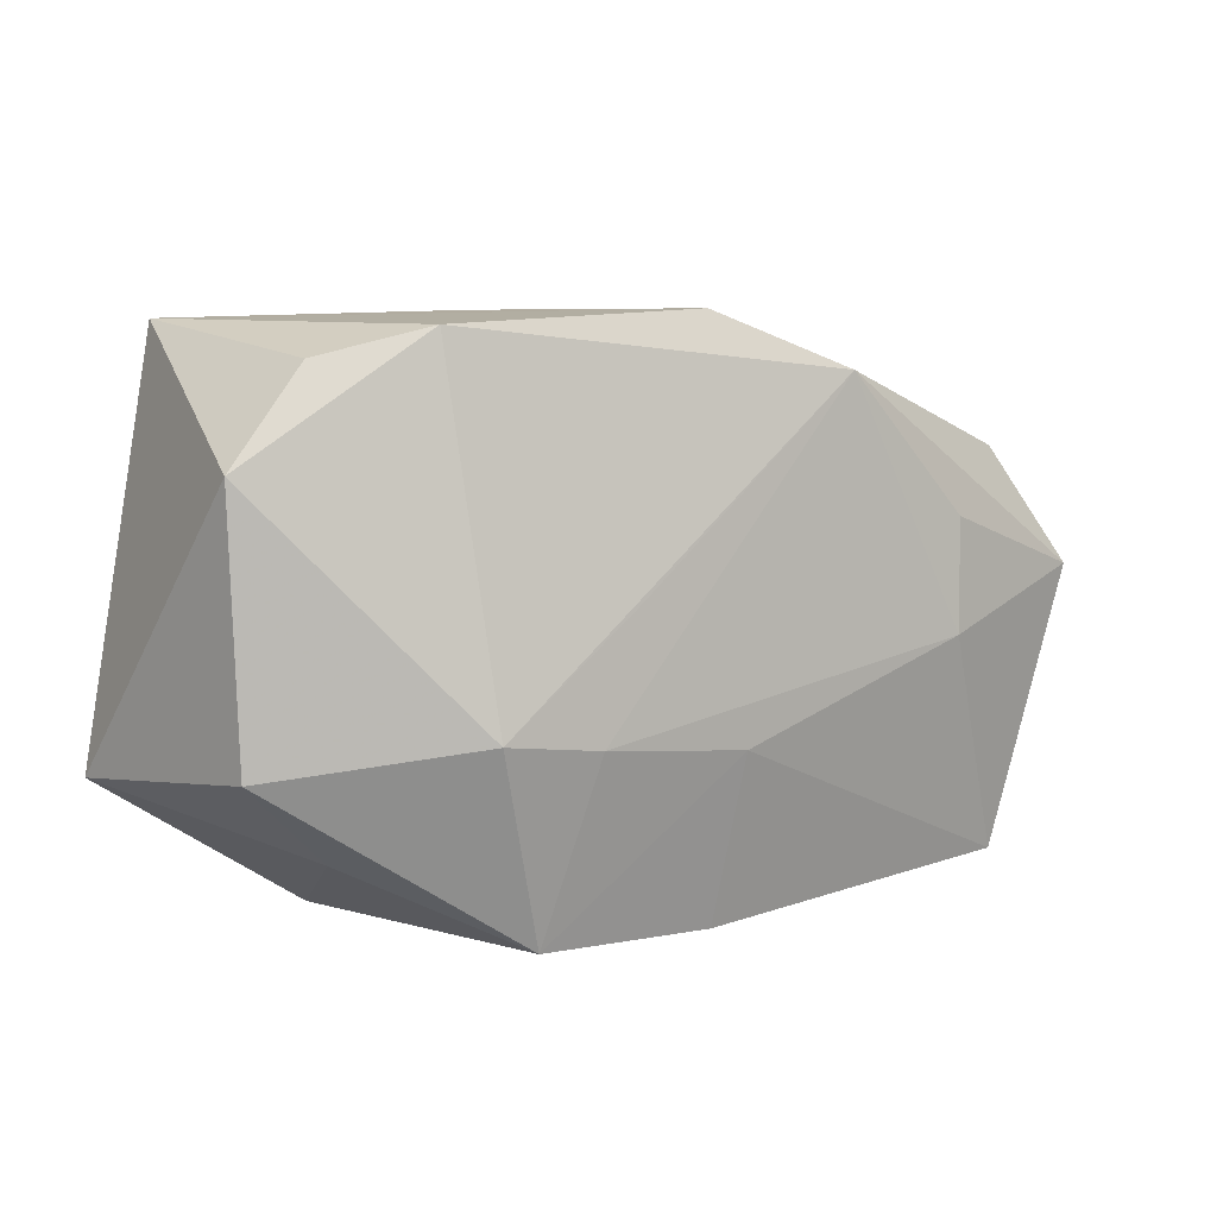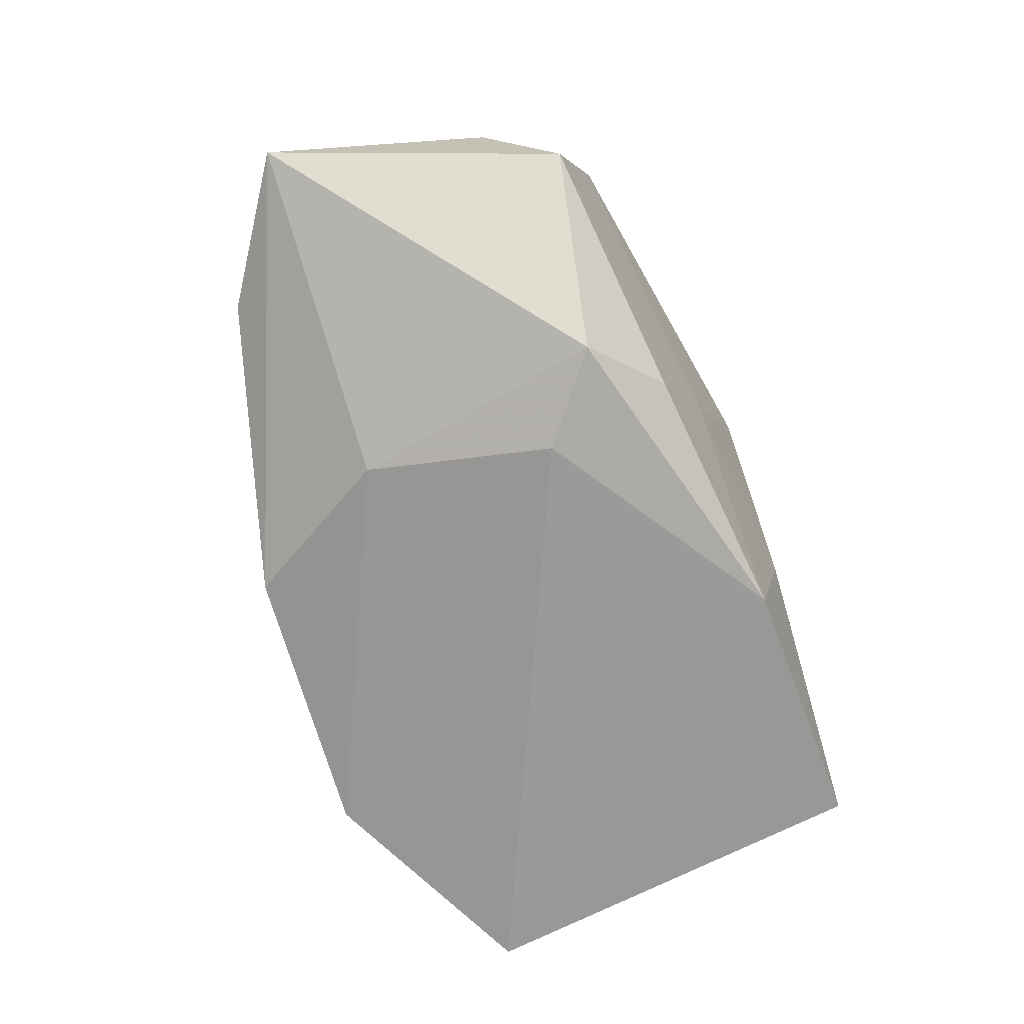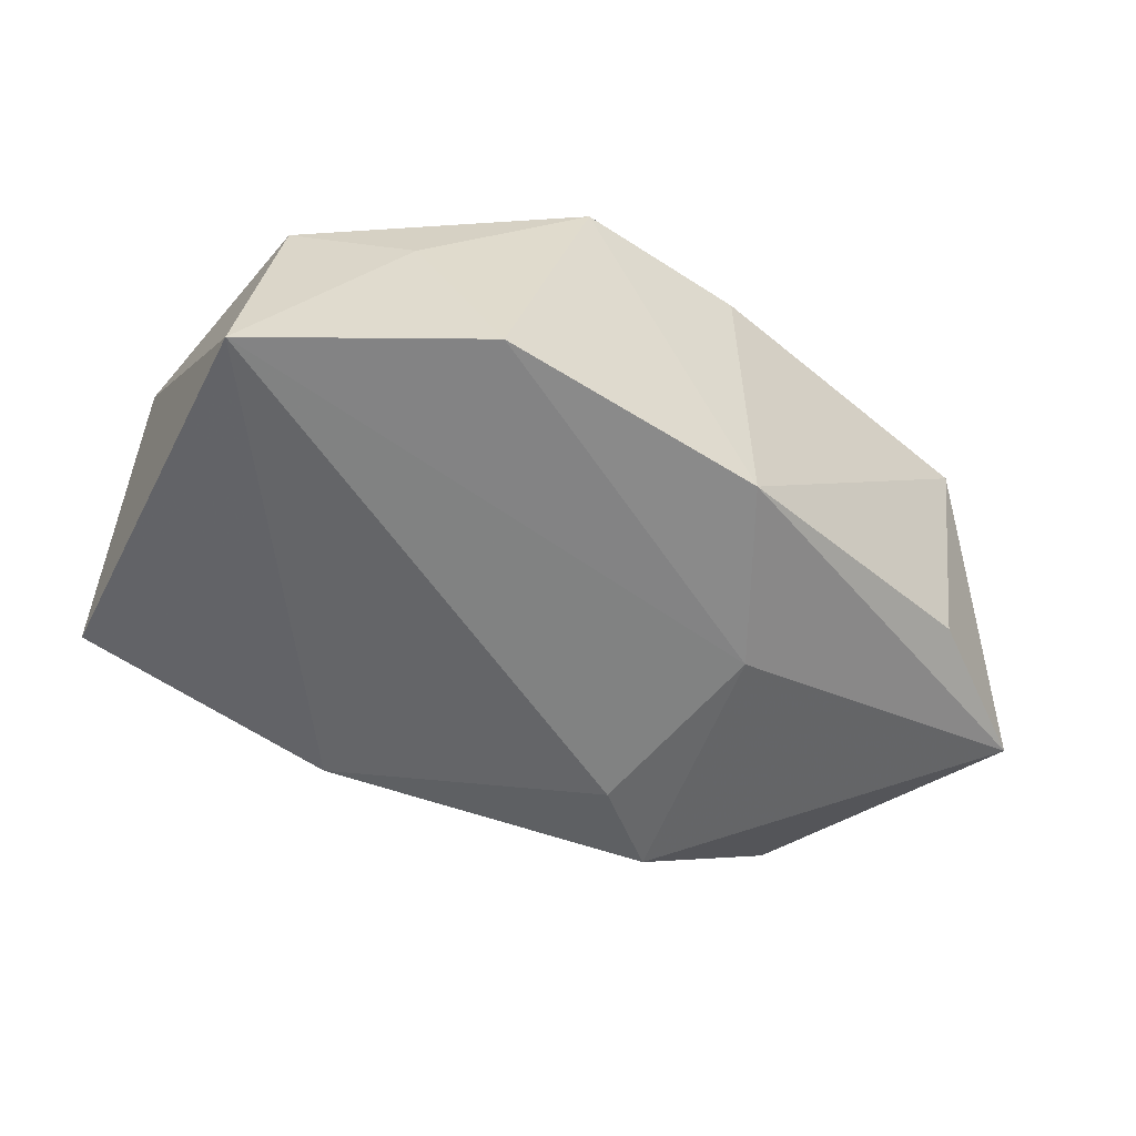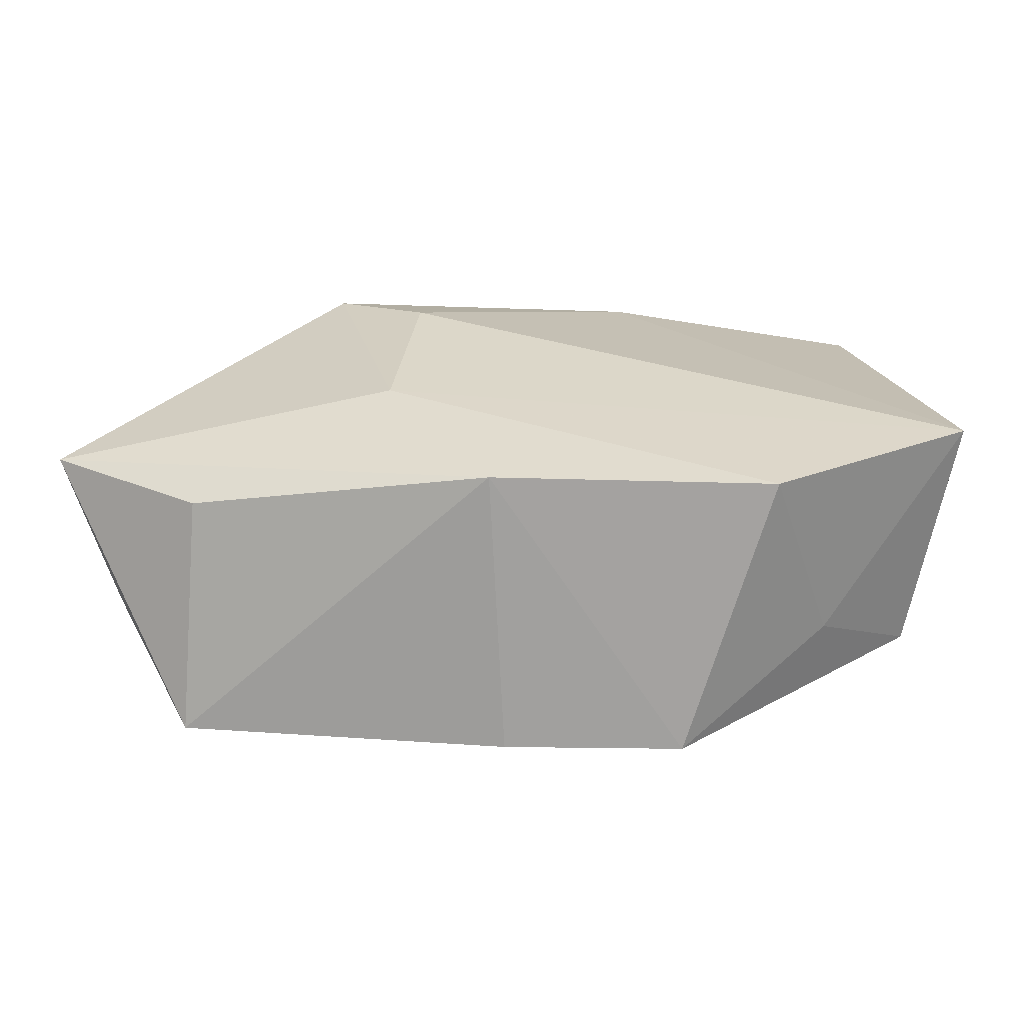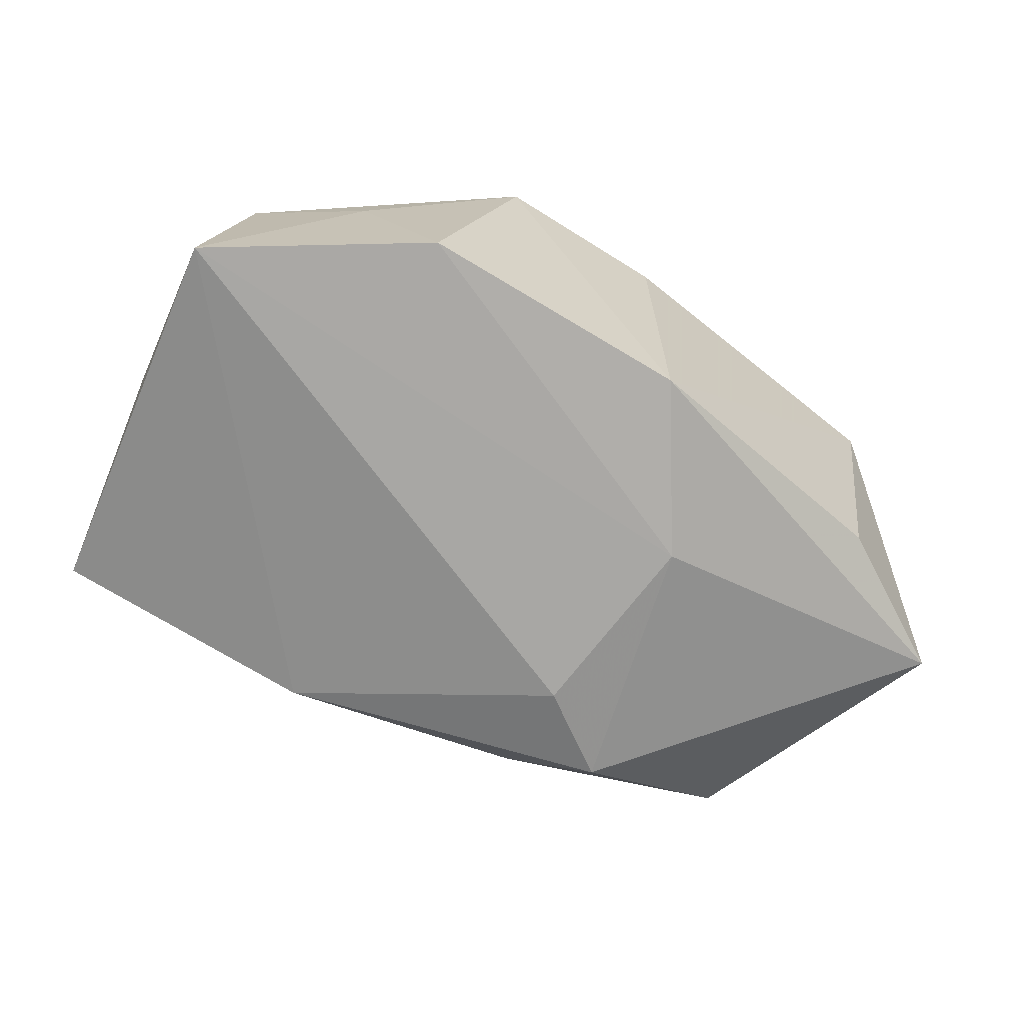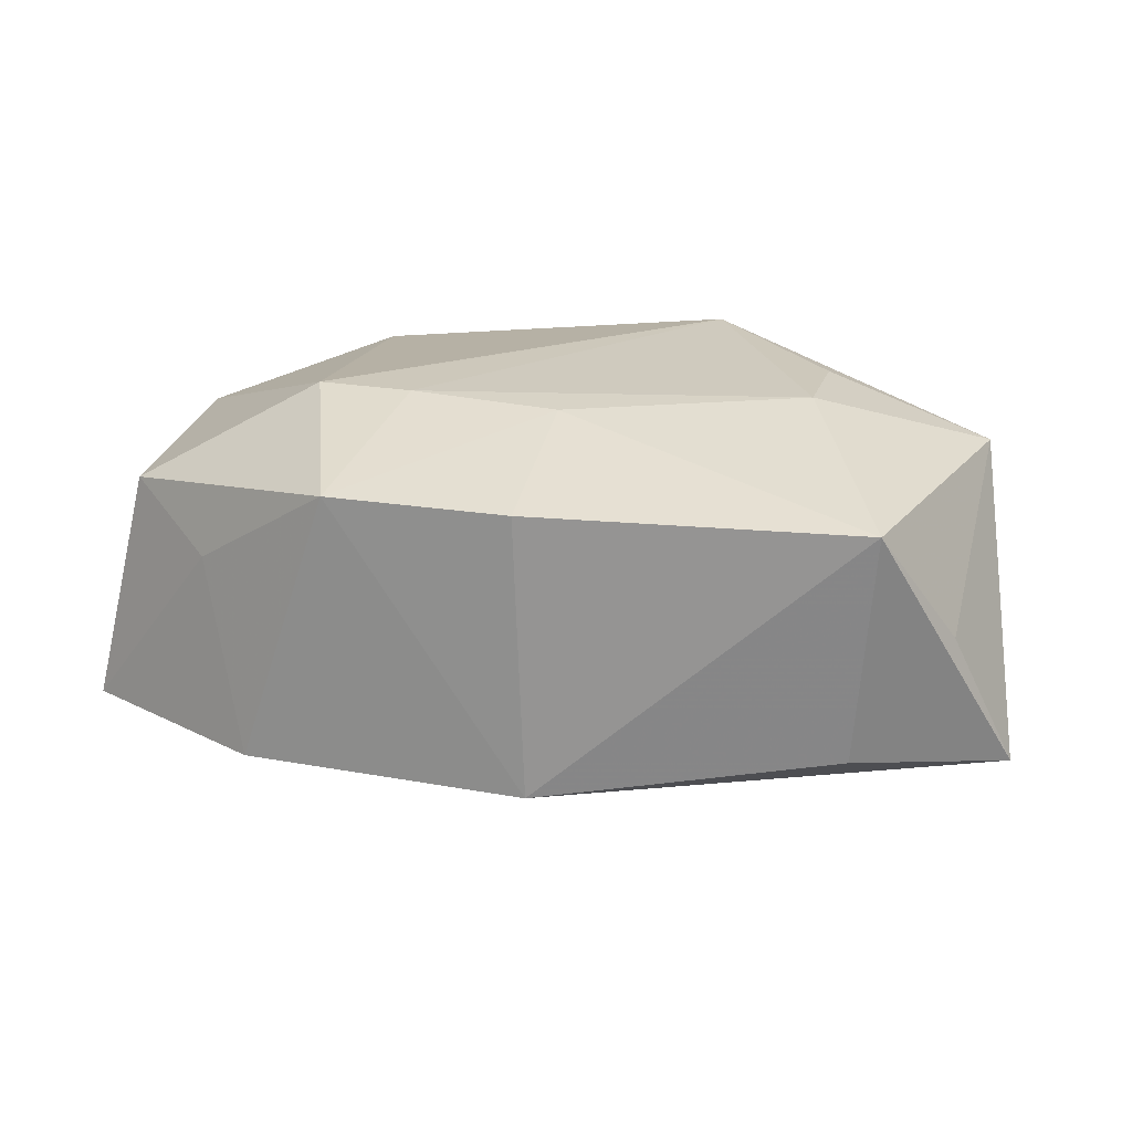
<metadata>
{"format":"obj","ext":"obj","renderer":"f3d","projection":"perspective","resolution":1024,"background":"white","views":[{"elev":5.3,"azim":-31.5,"up":"+Y"},{"elev":-77.4,"azim":106.0,"up":"+Z"},{"elev":-48.5,"azim":-35.4,"up":"+Z"},{"elev":-71.8,"azim":-179.2,"up":"+Y"},{"elev":-62.3,"azim":-32.5,"up":"+Z"},{"elev":22.2,"azim":12.3,"up":"+Z"}]}
</metadata>
<code>
v -0.01304 0.02591 -0.000223
v 0.04069 0.003571 0.0136
v -0.02327 -0.02513 -0.01181
v -0.007985 0.00238 0.01867
v 0.01042 0.006807 -0.02102
v 0.03324 0.01432 0.01172
v 0.01264 0.01909 -0.01551
v 0.03669 0.01526 -0.009293
v 0.03319 0.01776 0.001523
v -0.01132 -0.00893 0.0187
v 0.01268 -0.01143 -0.01748
v 0.04007 0.0081 0.001785
v 0.002658 -0.01004 0.01816
v -0.0378 -0.01082 0.008974
v 0.0004722 0.02585 0.01534
v -0.02305 0.02427 0.01374
v -0.03645 0.02516 -0.01243
v 0.003073 -0.02564 -0.01296
v 0.04484 -0.01241 -0.01125
v -0.03895 0.01283 0.009223
v -0.02041 -0.007951 0.01863
v 0.03926 -0.0159 0.001761
v -0.01109 0.02303 -0.01719
v -0.03204 0.02167 0.008696
v 0.01895 0.01272 -0.02083
v -0.04253 -0.01279 -0.01303
v 0.03276 -0.022 0.01296
v 0.03094 -0.02022 -0.009128
v -0.01473 -0.02564 0.01416
v 0.02463 -0.001752 0.01823
v 0.01281 0.02091 0.0187
v -0.02879 -0.01864 0.004647
v 0.002068 -0.02564 0.01373
v 0.02507 0.00846 0.01771
v 0.006766 0.02241 -0.003173
f 25 19 11
f 25 11 5
f 21 31 16
f 3 11 18
f 18 11 19
f 33 18 27
f 26 11 3
f 26 5 11
f 3 18 29
f 29 18 33
f 21 14 29
f 29 10 21
f 25 7 8
f 8 19 25
f 17 26 20
f 20 26 14
f 20 14 21
f 21 16 20
f 4 31 21
f 21 10 4
f 4 10 31
f 28 18 19
f 19 27 28
f 28 27 18
f 33 27 13
f 13 29 33
f 10 29 13
f 32 26 3
f 3 29 32
f 14 26 32
f 32 29 14
f 17 1 23
f 23 7 25
f 25 5 23
f 23 26 17
f 5 26 23
f 15 16 31
f 17 16 15
f 15 1 17
f 22 27 19
f 27 22 2
f 2 22 19
f 24 16 17
f 17 20 24
f 24 20 16
f 35 8 7
f 7 23 35
f 35 23 1
f 1 15 35
f 31 2 6
f 31 10 30
f 10 13 30
f 30 13 27
f 27 2 30
f 19 8 12
f 12 2 19
f 8 35 9
f 9 35 15
f 9 12 8
f 9 15 31
f 31 6 9
f 9 6 2
f 2 12 9
f 34 2 31
f 31 30 34
f 34 30 2

</code>
